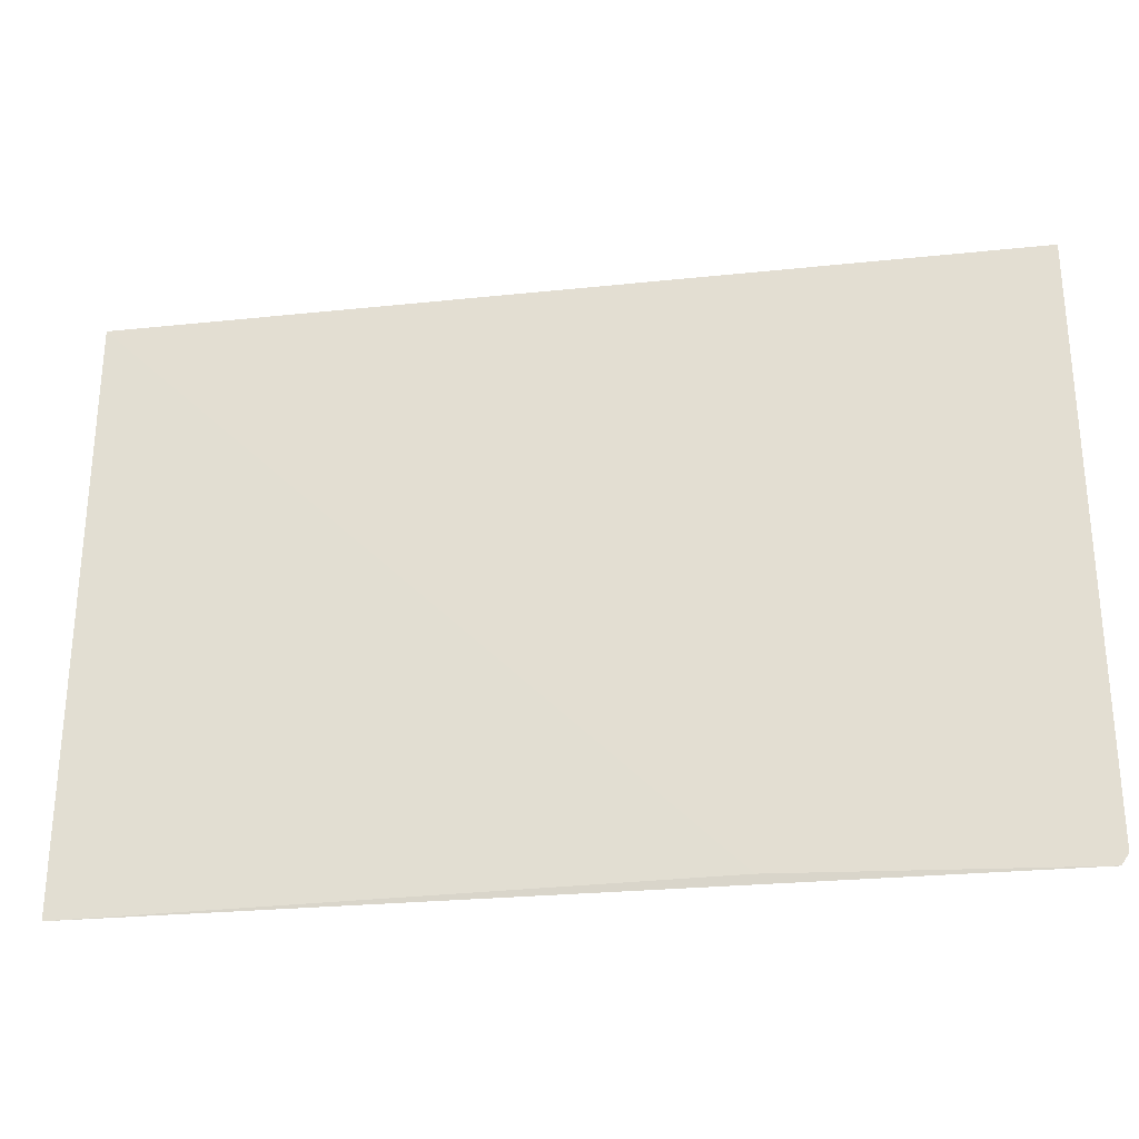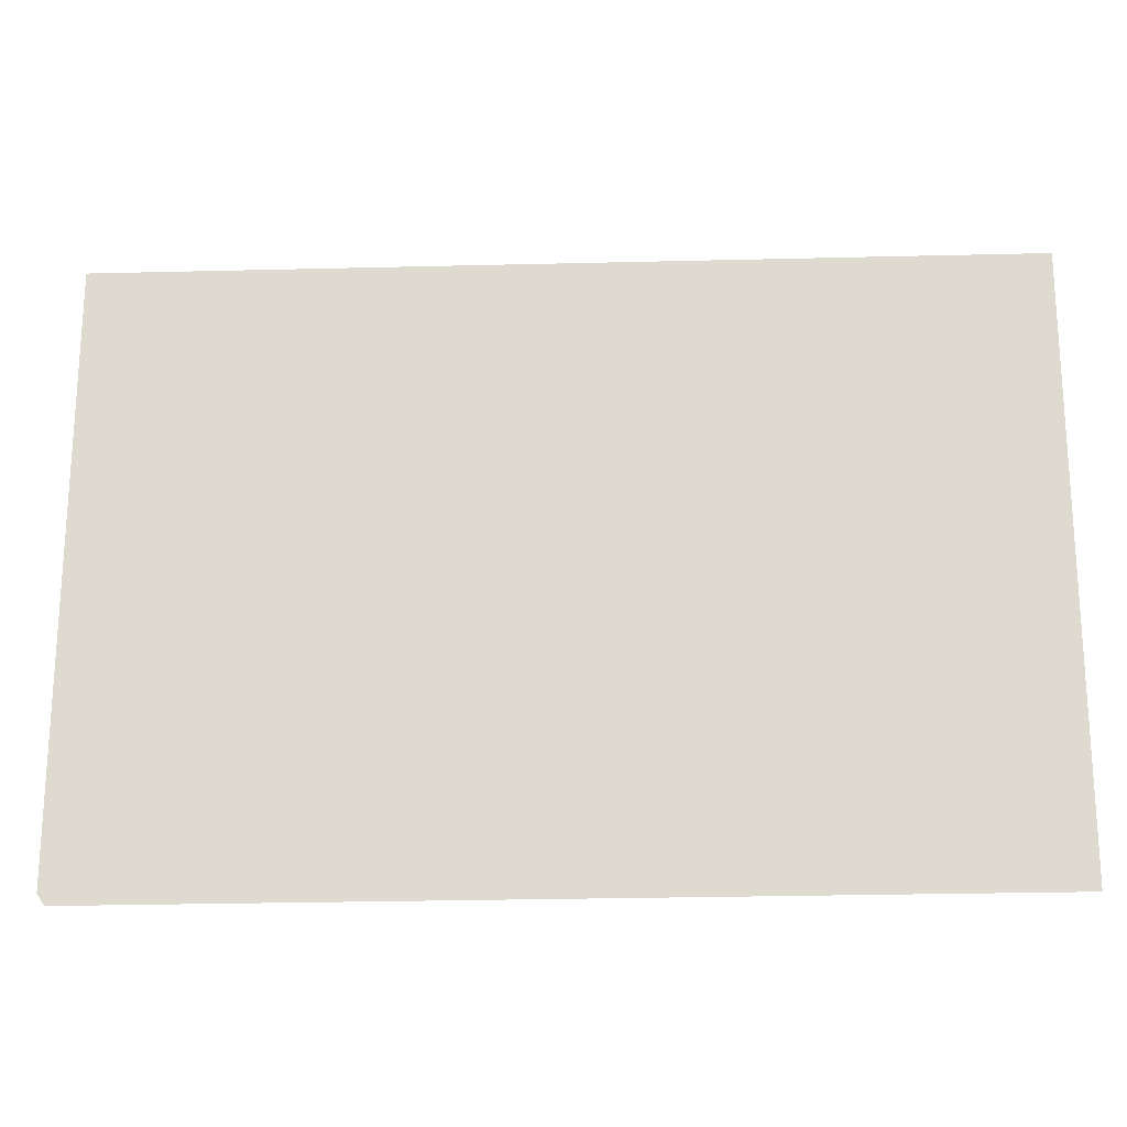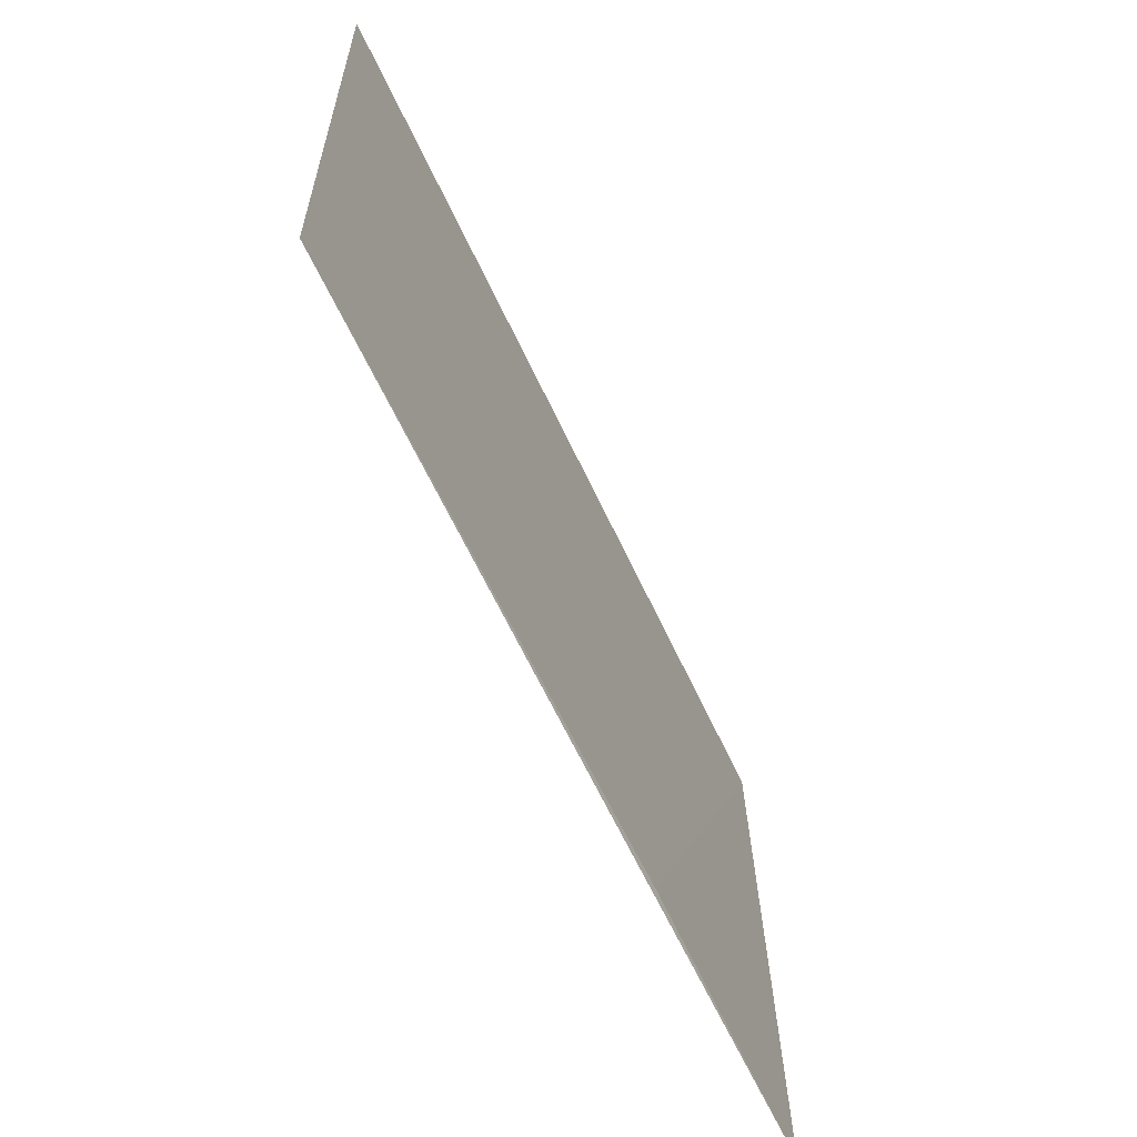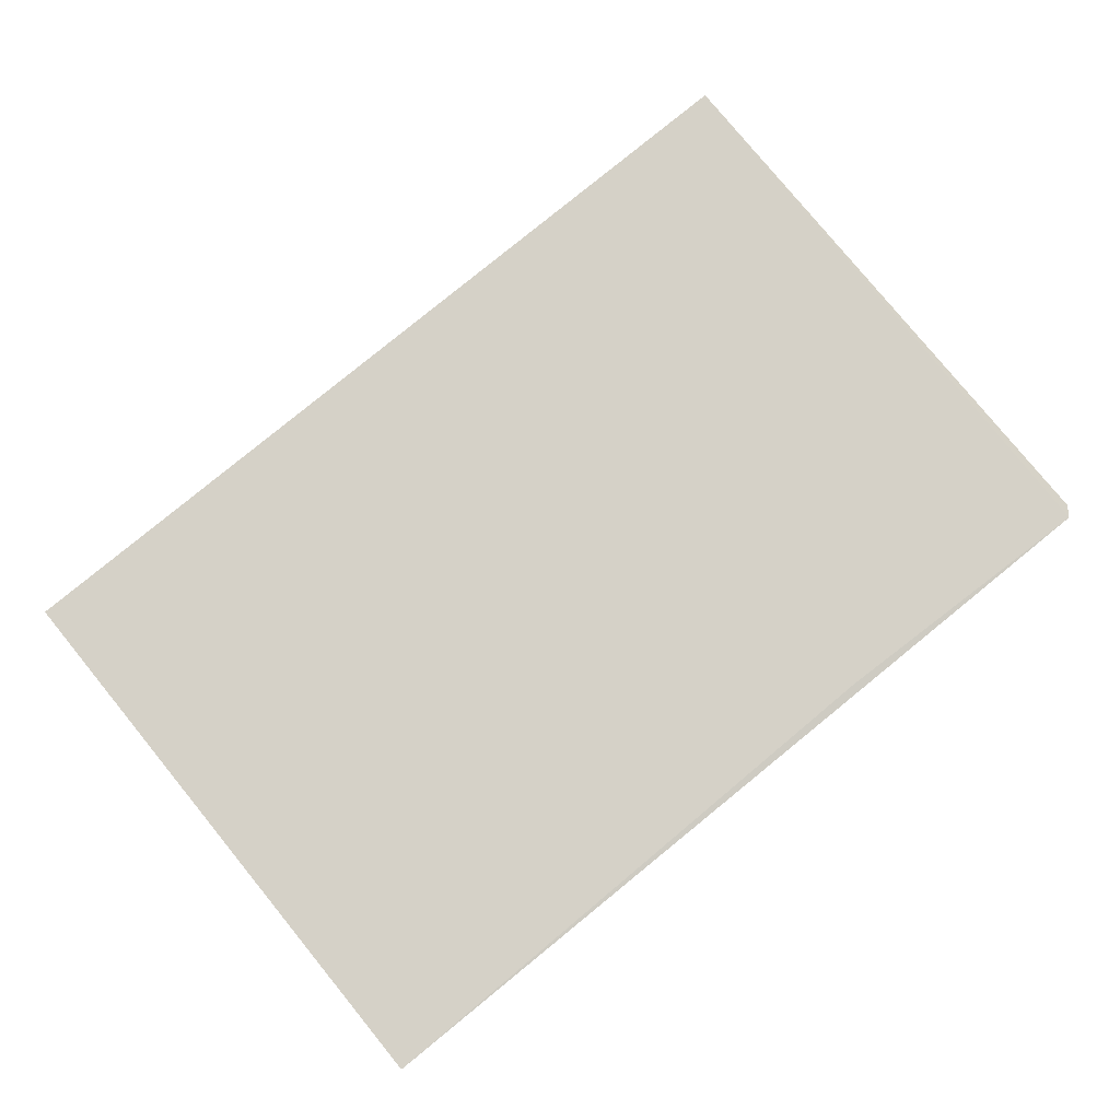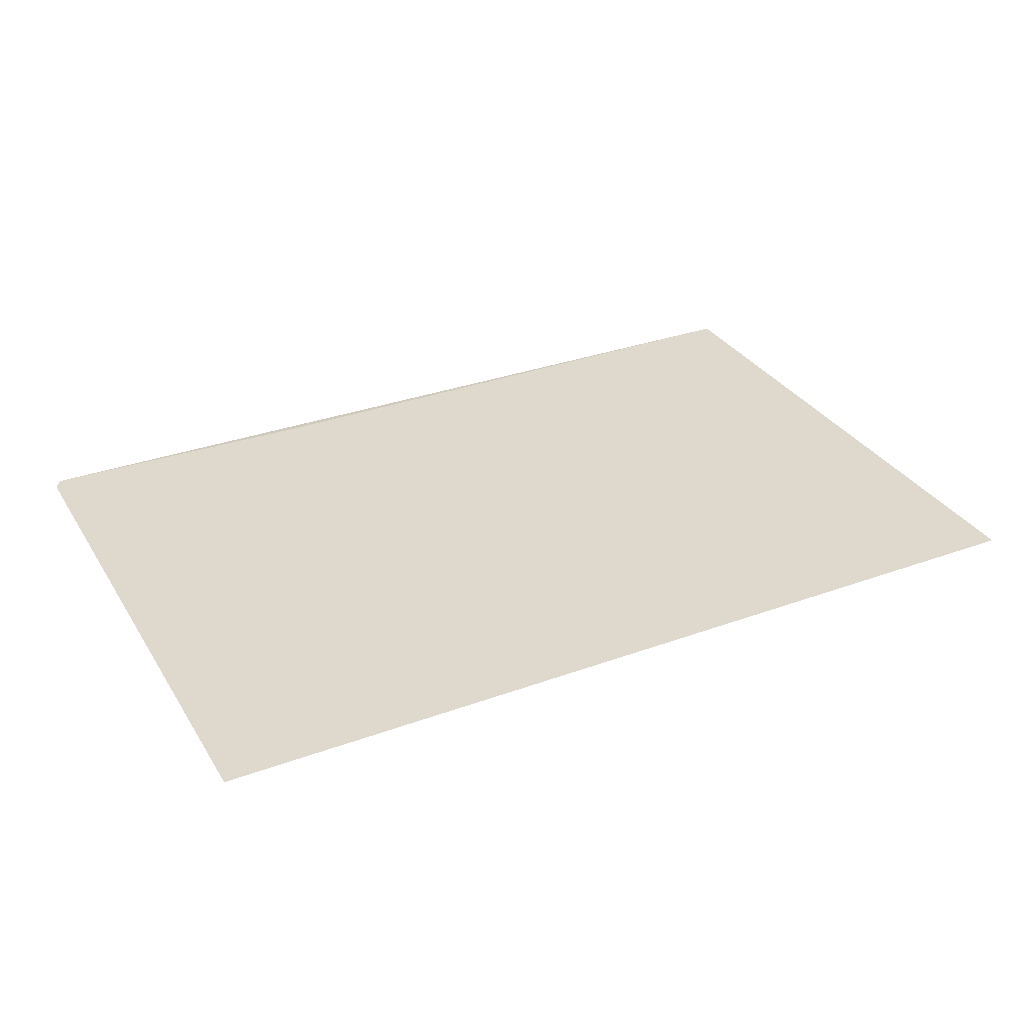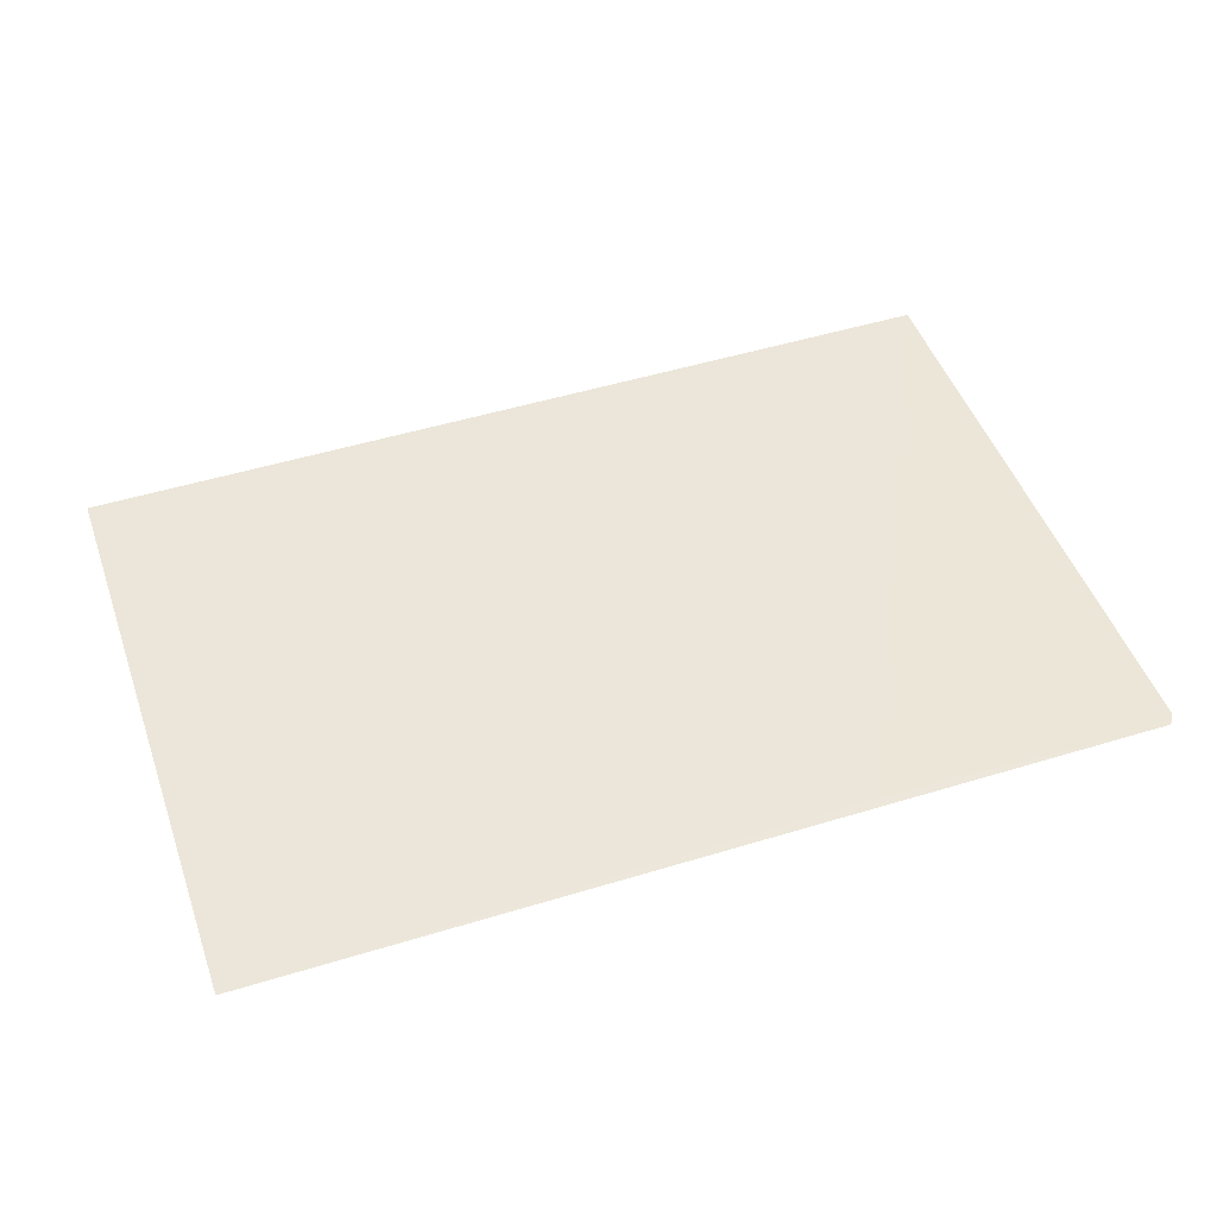
<metadata>
{"format":"obj","ext":"obj","renderer":"f3d","projection":"perspective","resolution":1024,"background":"white","views":[{"elev":-27.6,"azim":9.1,"up":"+Y"},{"elev":-21.4,"azim":-176.2,"up":"+Y"},{"elev":-63.0,"azim":-64.6,"up":"+Y"},{"elev":80.0,"azim":-39.1,"up":"+Z"},{"elev":31.0,"azim":153.3,"up":"+Z"},{"elev":49.2,"azim":-19.0,"up":"+Z"}]}
</metadata>
<code>
v 0.01557 0.05928 0.06304
v 0.01558 0.05115 0.06315
v 0.00321 0.0592 0.06315
v 0.01149 0.05112 0.06321
v 0.003235 0.051 0.06327
v 0.01548 0.051 0.06315
f 1 2 3
f 1 3 4
f 5 3 2
f 5 4 3
f 6 5 2
f 6 4 5
f 6 2 1
f 6 1 4

</code>
